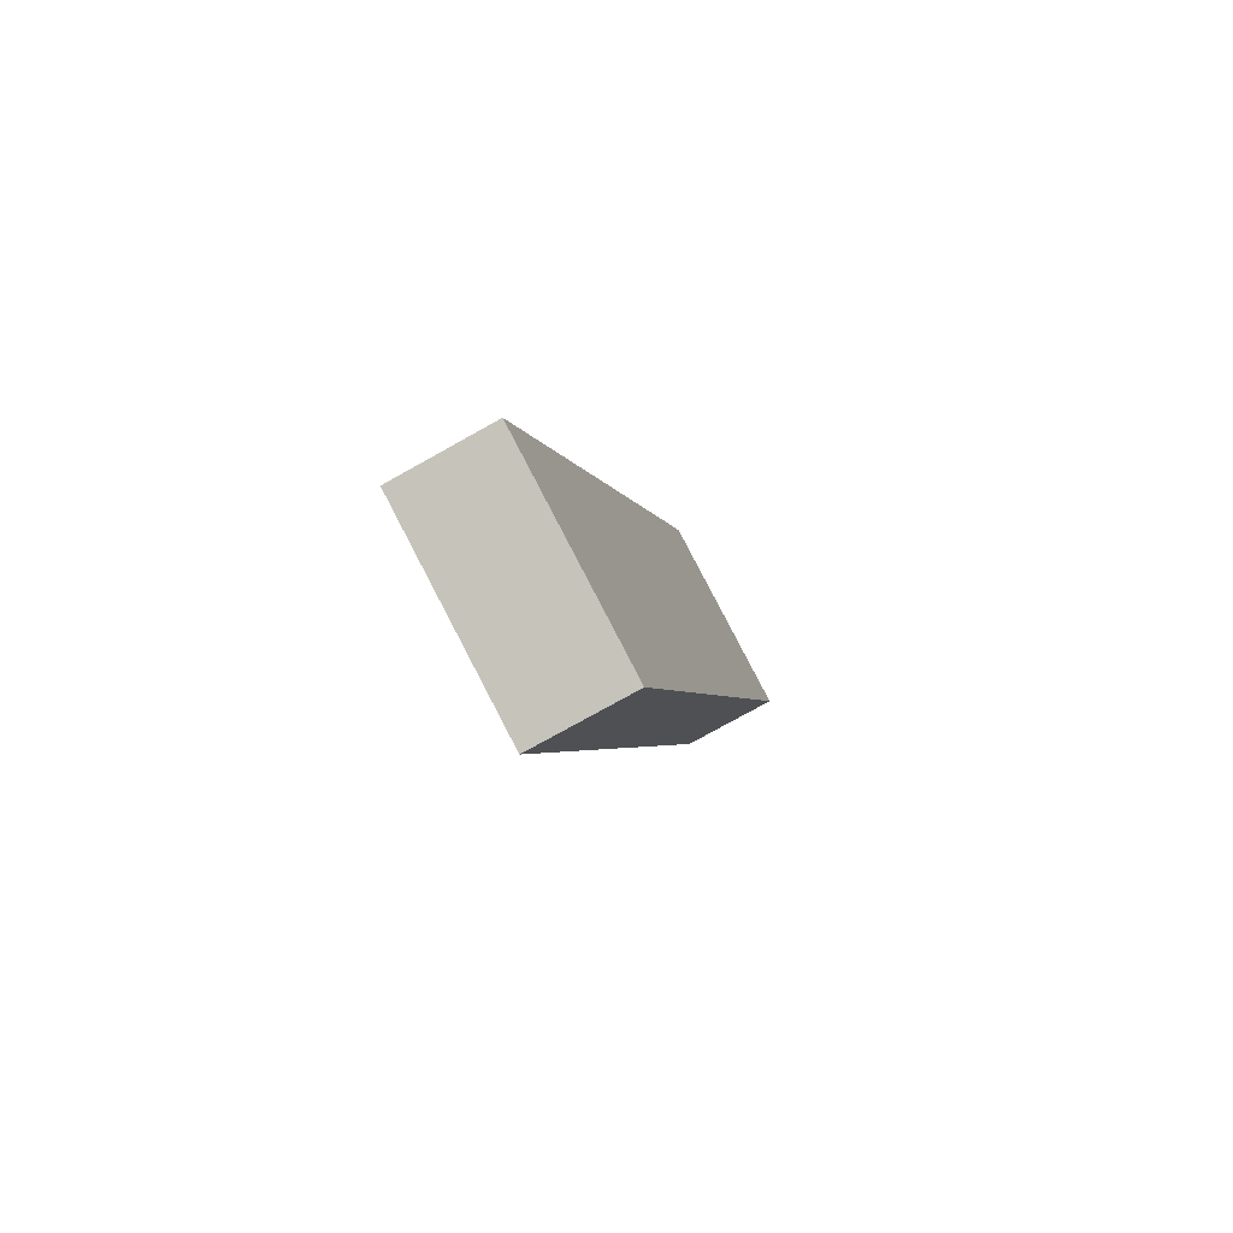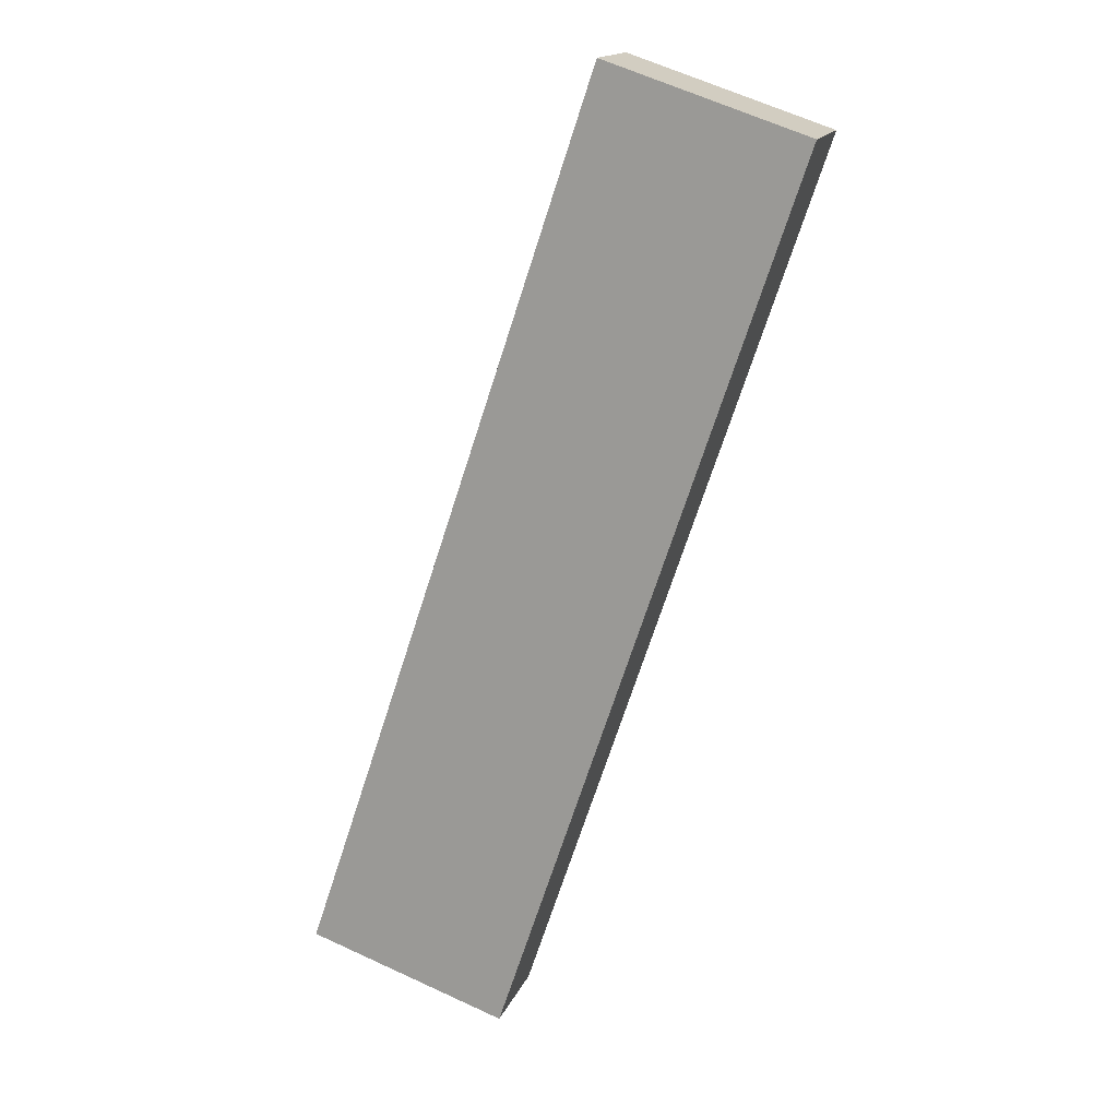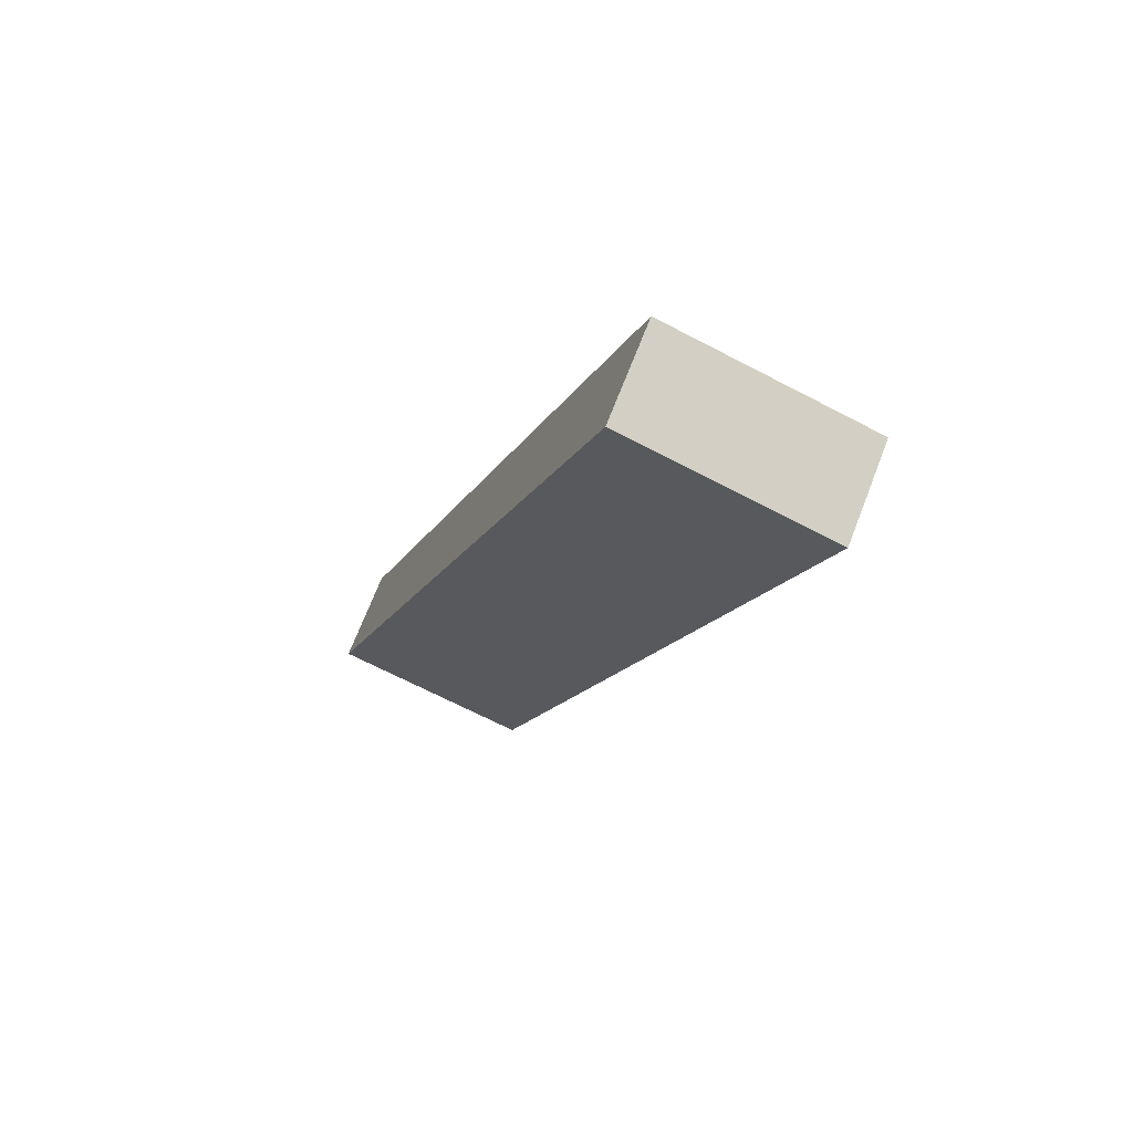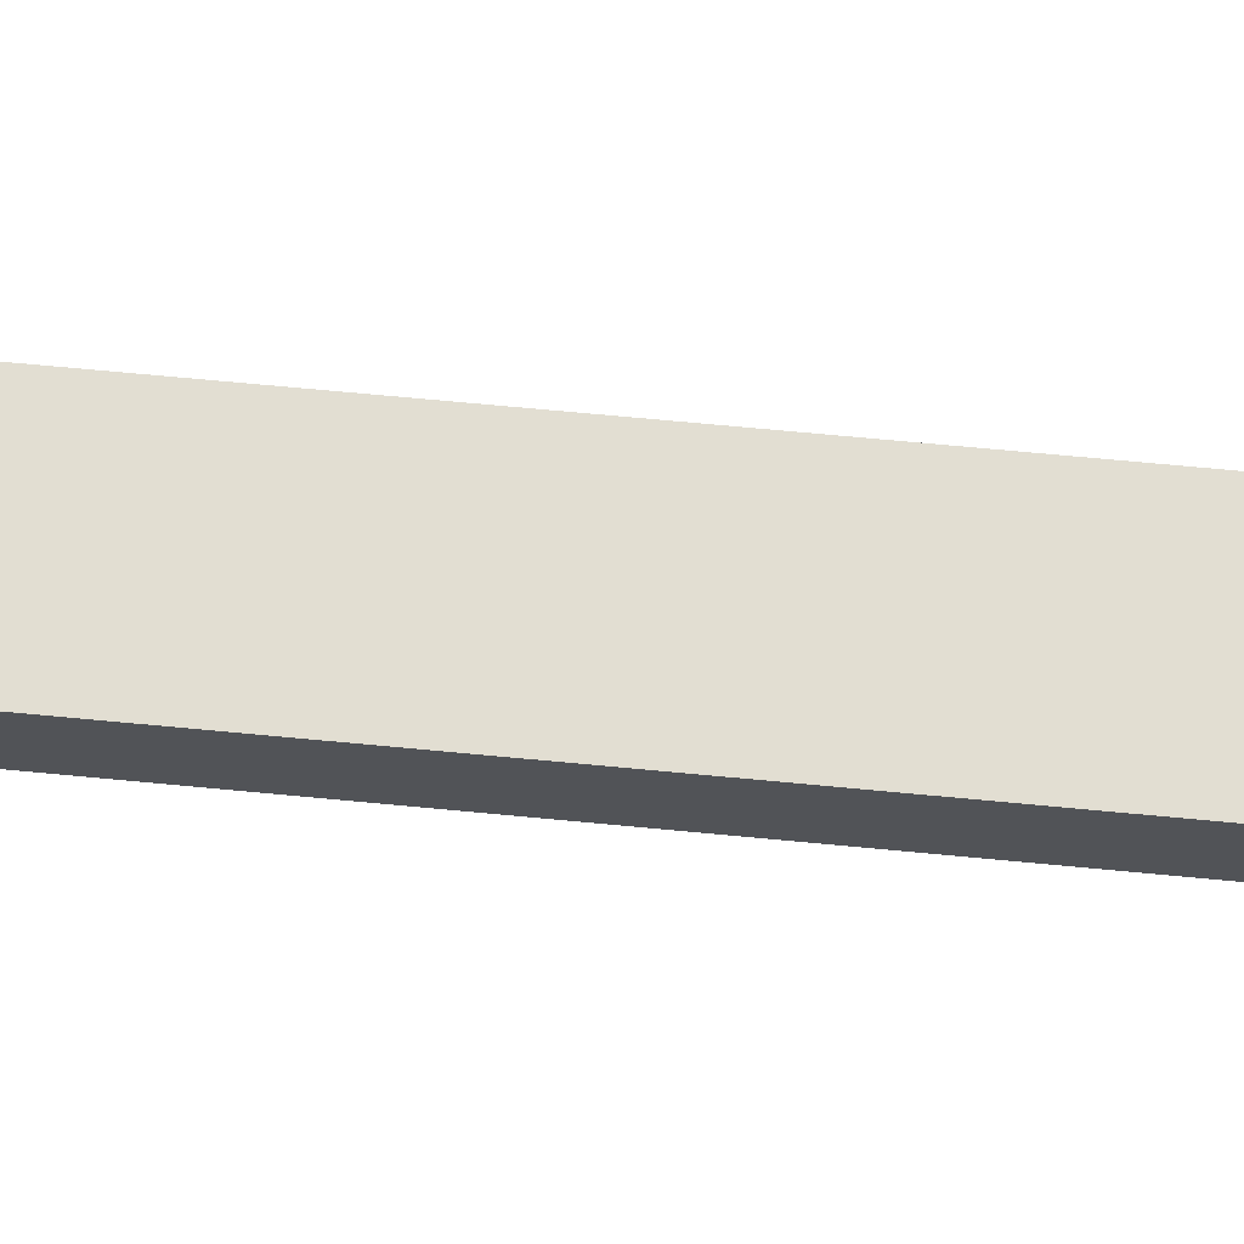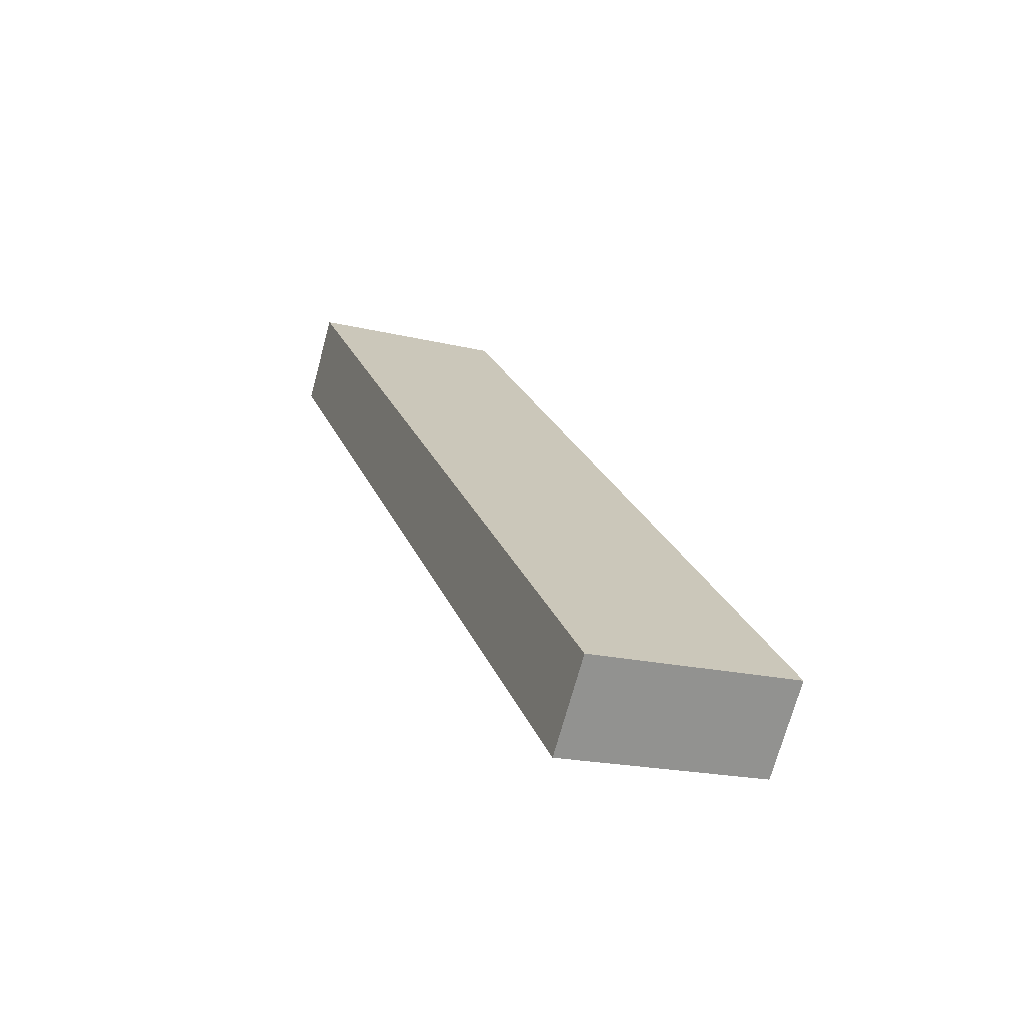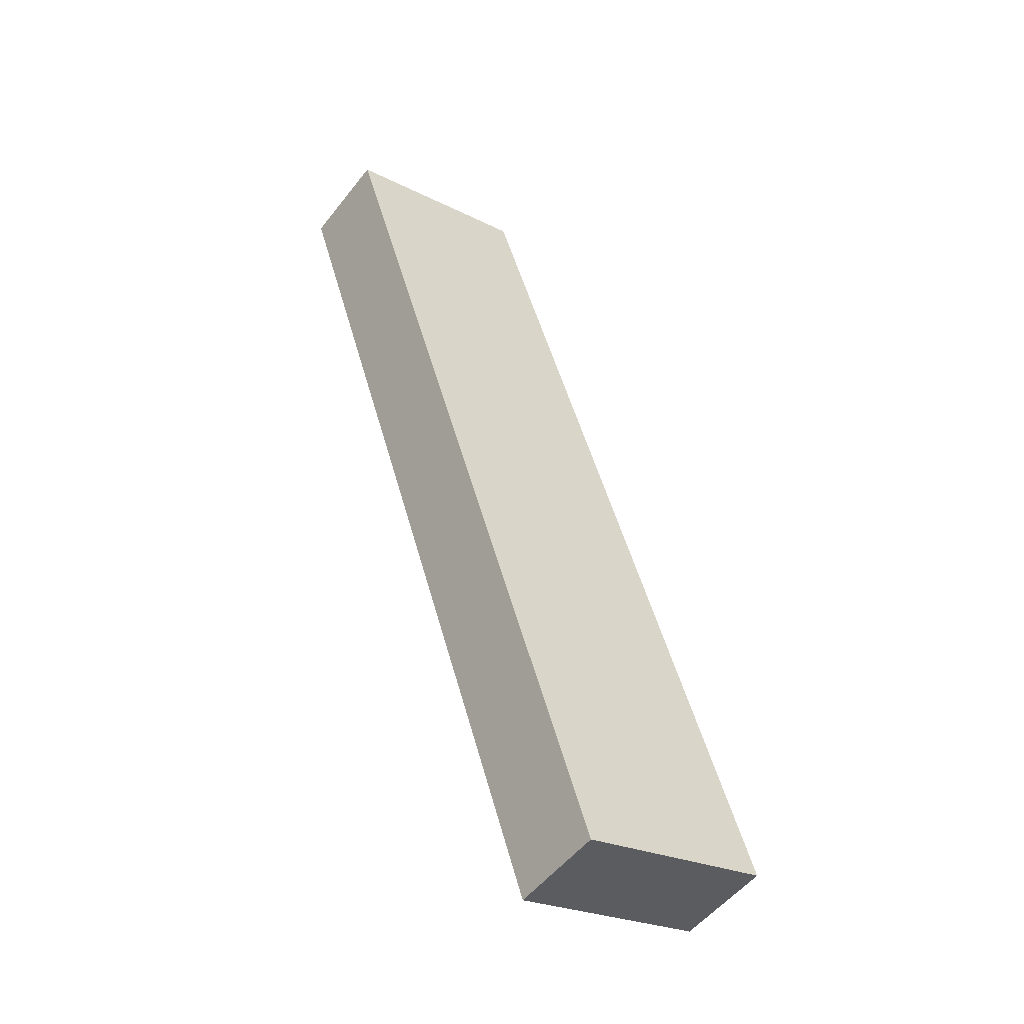
<metadata>
{"format":"obj","ext":"obj","renderer":"f3d","projection":"perspective","resolution":1024,"background":"white","views":[{"elev":-76.4,"azim":-60.8,"up":"+Z"},{"elev":16.1,"azim":17.0,"up":"+Z"},{"elev":70.0,"azim":21.1,"up":"+Z"},{"elev":68.0,"azim":-66.0,"up":"+Y"},{"elev":-71.8,"azim":164.7,"up":"+Z"},{"elev":-52.5,"azim":143.1,"up":"+Z"}]}
</metadata>
<code>
v  0 4.993 3.057e-16
v  10.21 4.993 -3.345
v  10.2 4.993 -3.394
v  25.37 4.993 42.11
v  15.23 4.993 45.48
v  25.37 -2.579e-15 42.11
v  10.21 2.048e-16 -3.345
v  10.2 2.078e-16 -3.394
v  0 0 0
v  15.23 -2.785e-15 45.48
g defaultobject
f 1 2 3
f 2 1 4
f 4 1 5
f 6 2 4
f 2 6 7
f 2 7 3
f 3 7 8
f 8 1 3
f 1 8 9
f 9 5 1
f 5 9 10
f 10 4 5
f 4 10 6
f 7 9 8
f 9 7 6
f 9 6 10

</code>
